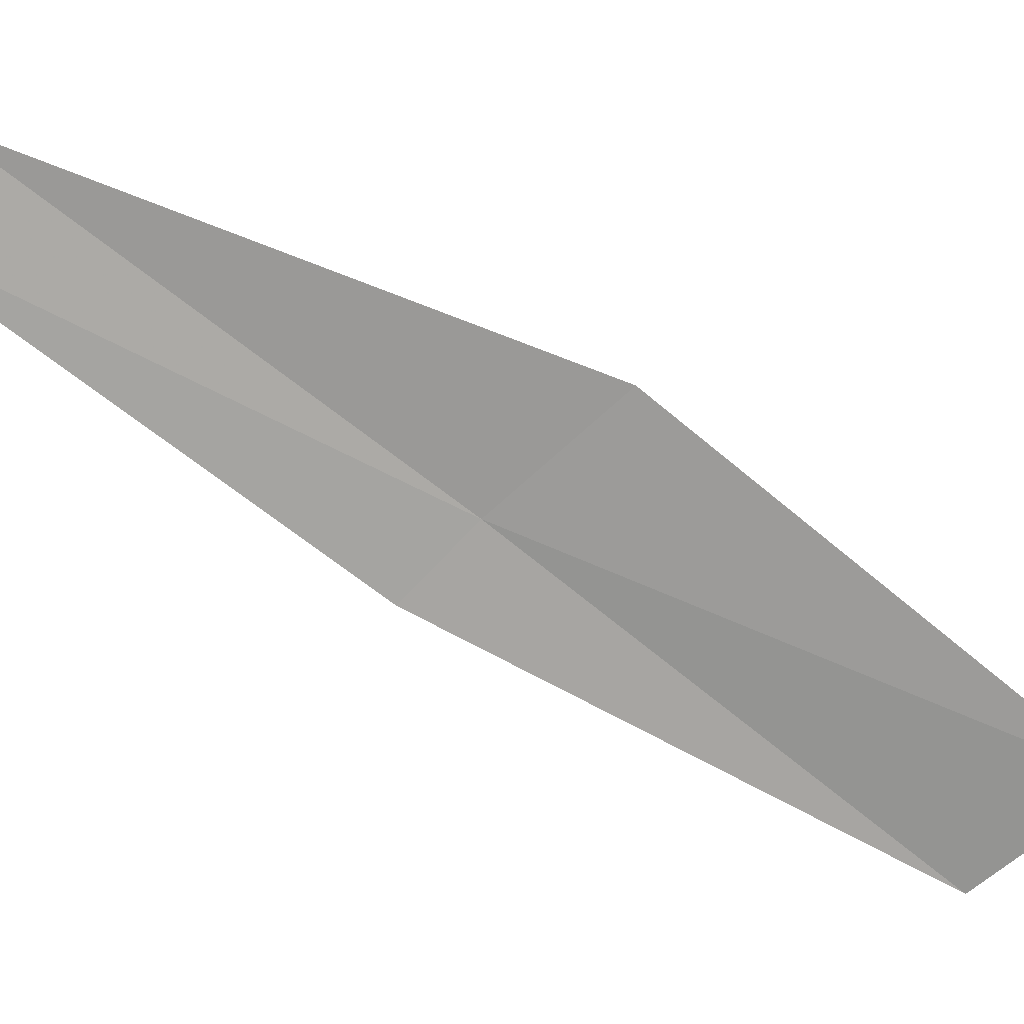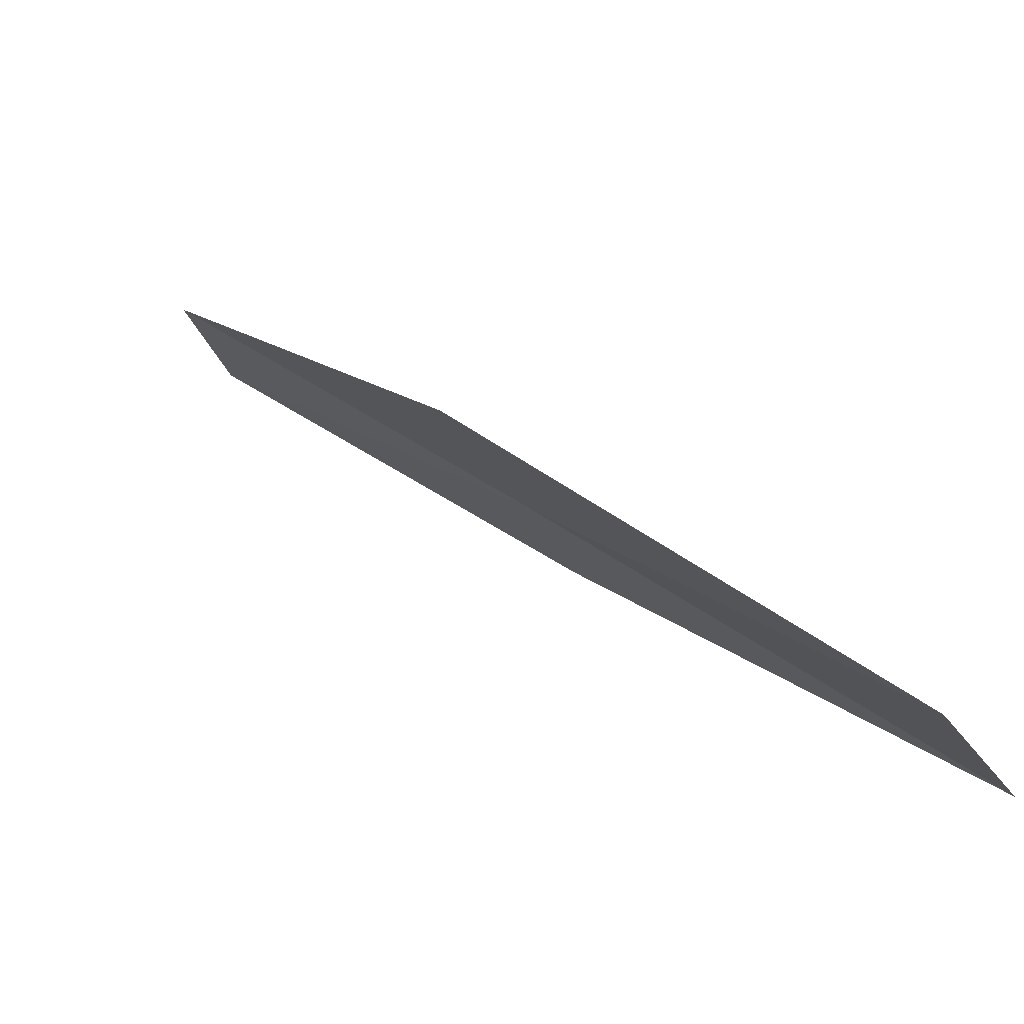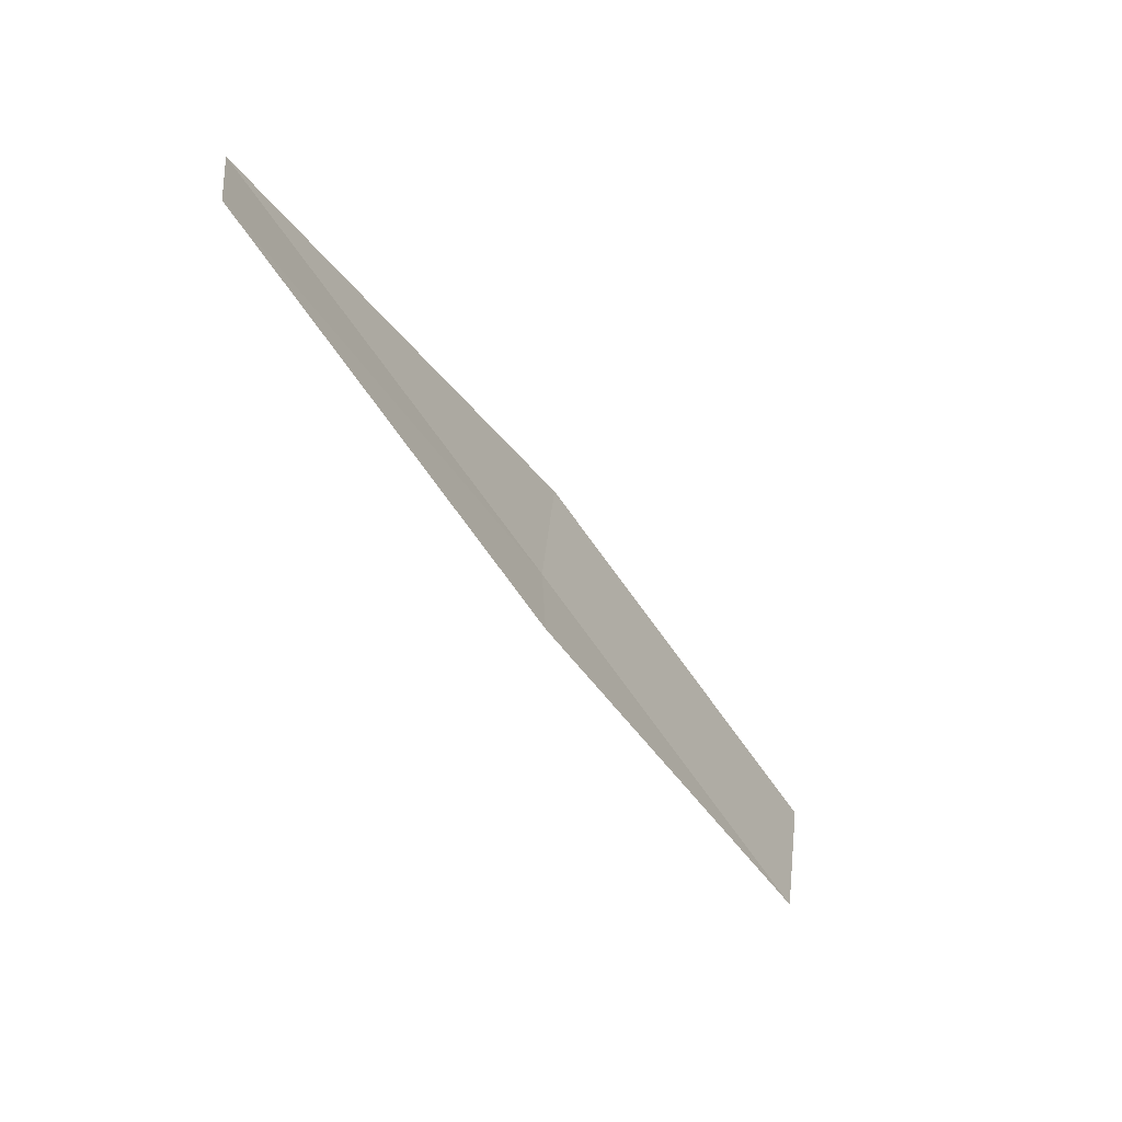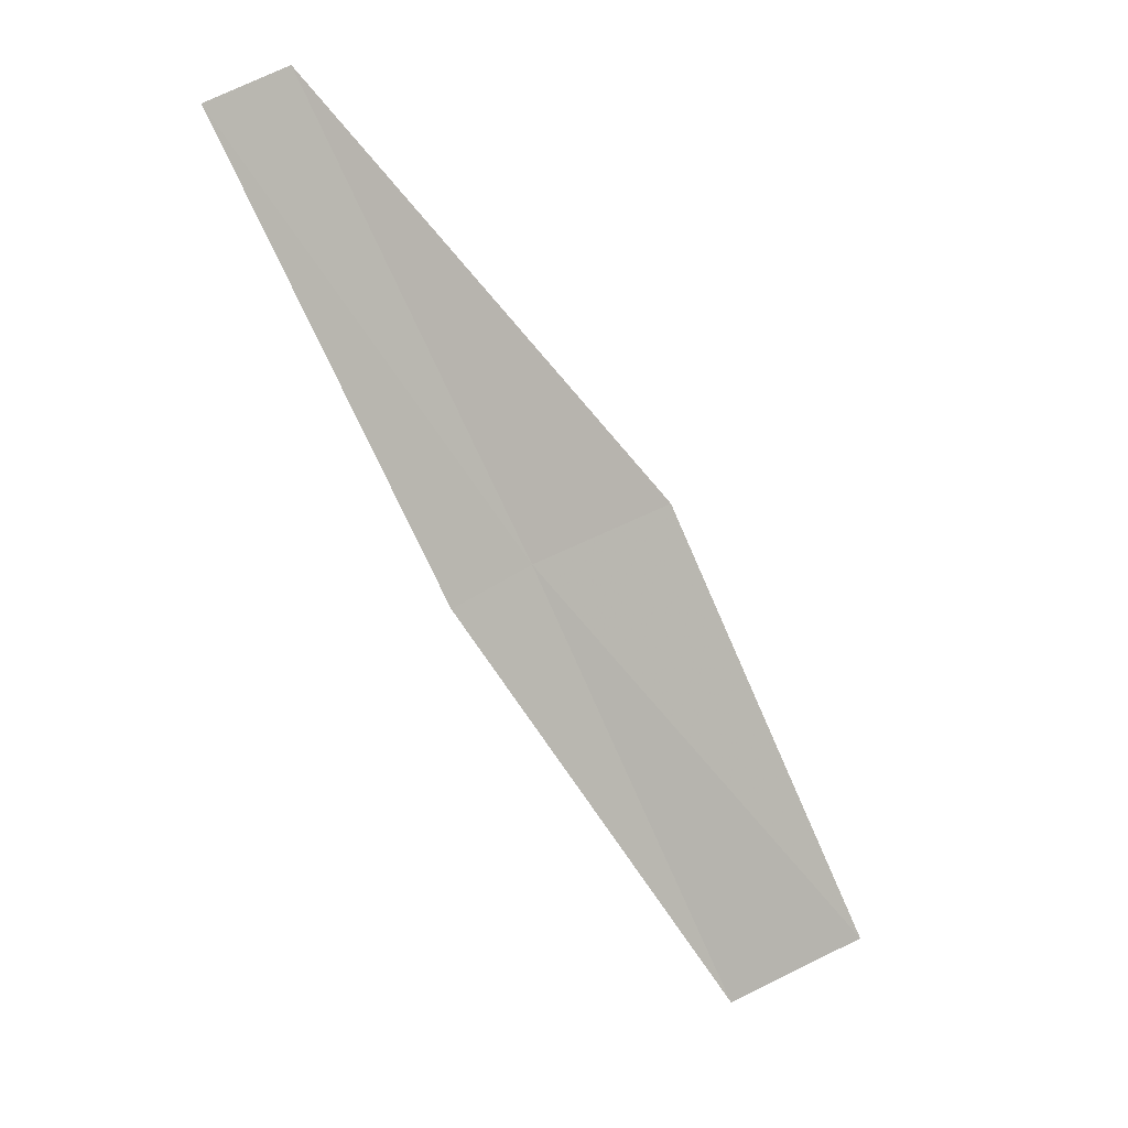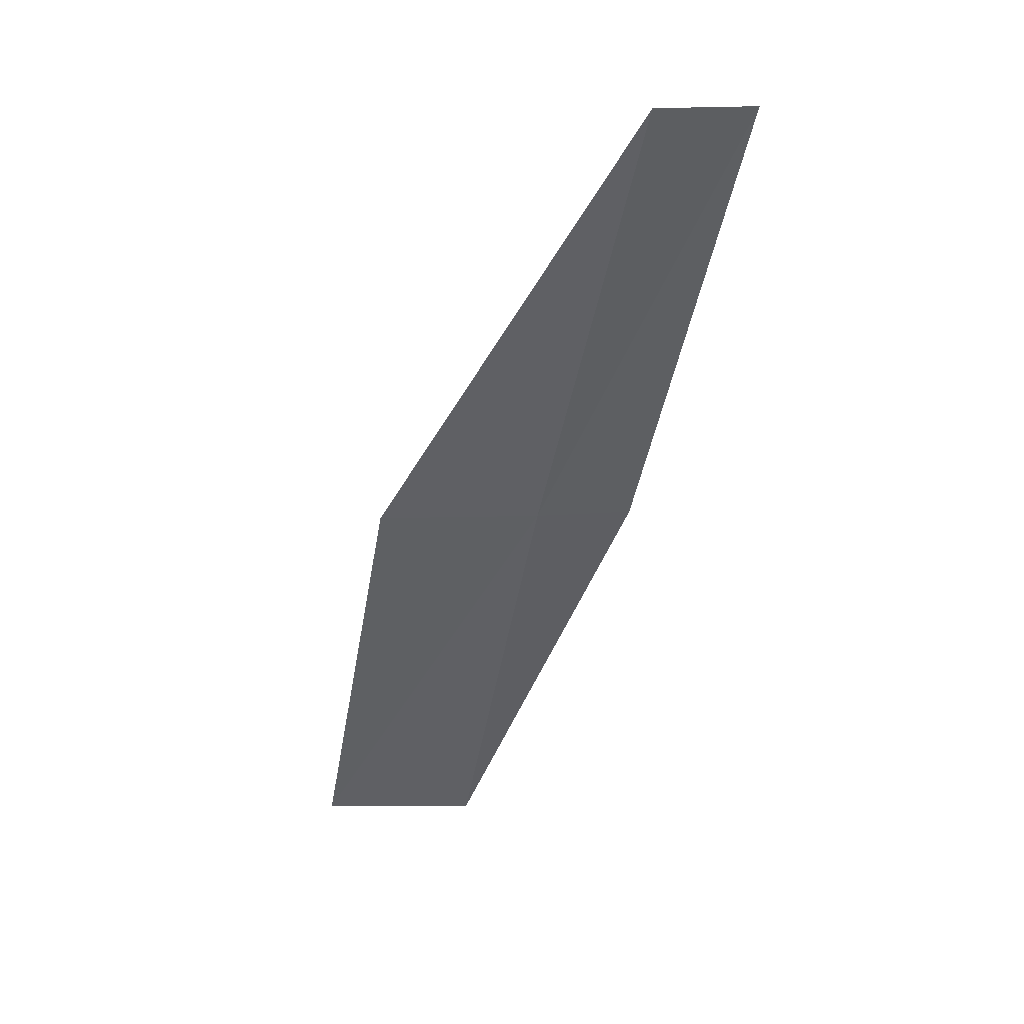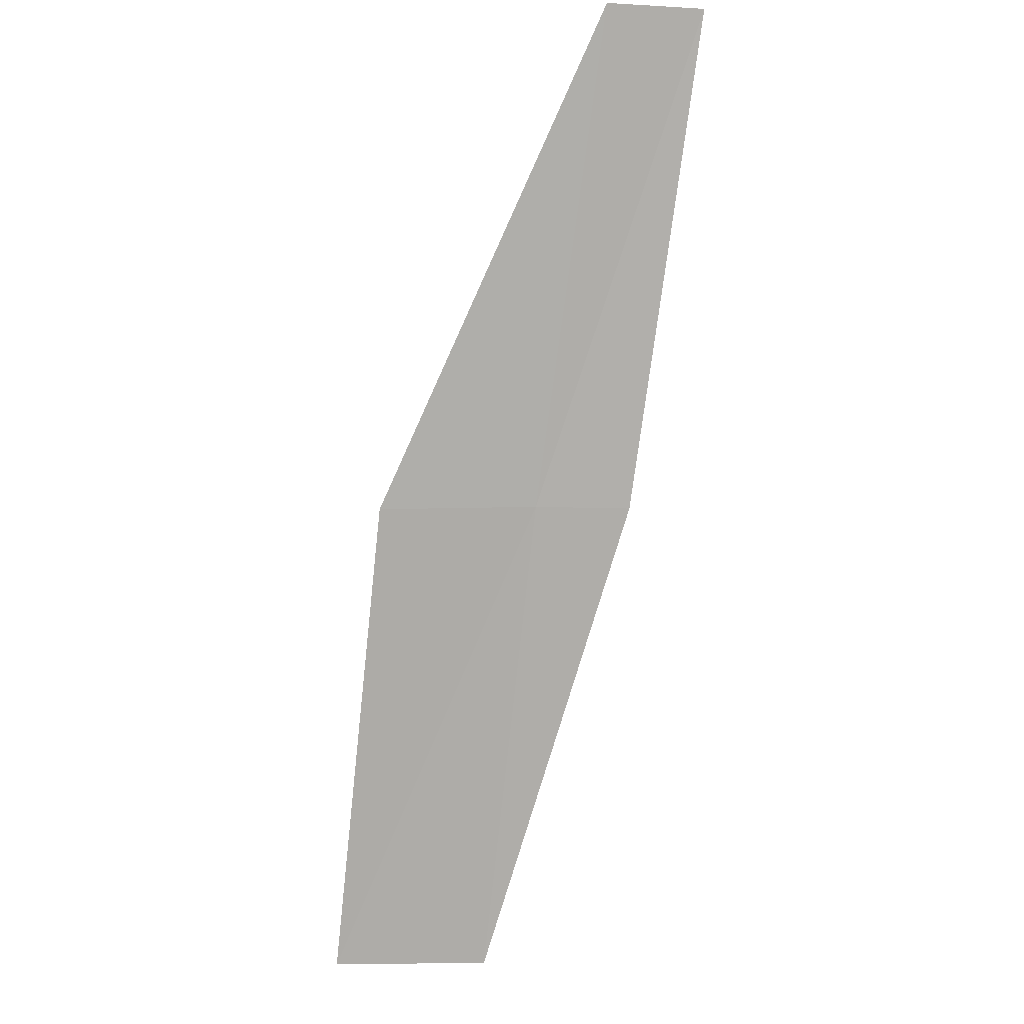
<metadata>
{"format":"obj","ext":"obj","renderer":"f3d","projection":"perspective","resolution":1024,"background":"white","views":[{"elev":-31.6,"azim":36.9,"up":"+Y"},{"elev":-2.6,"azim":116.4,"up":"+Y"},{"elev":30.5,"azim":-62.2,"up":"+Z"},{"elev":41.0,"azim":-10.2,"up":"+Z"},{"elev":15.9,"azim":-159.3,"up":"+Z"},{"elev":-18.0,"azim":-153.3,"up":"+Z"}]}
</metadata>
<code>
v 17.67 14.94 4
v 19.12 14.26 2
v 18.34 15.24 4
v 18.42 14 2
v 17.28 14.72 4
v 16.86 15.85 6
v 16.49 15.61 6
f 1 3 2
f 1 2 4
f 1 4 5
f 1 6 3
f 1 7 6
f 1 5 7

</code>
